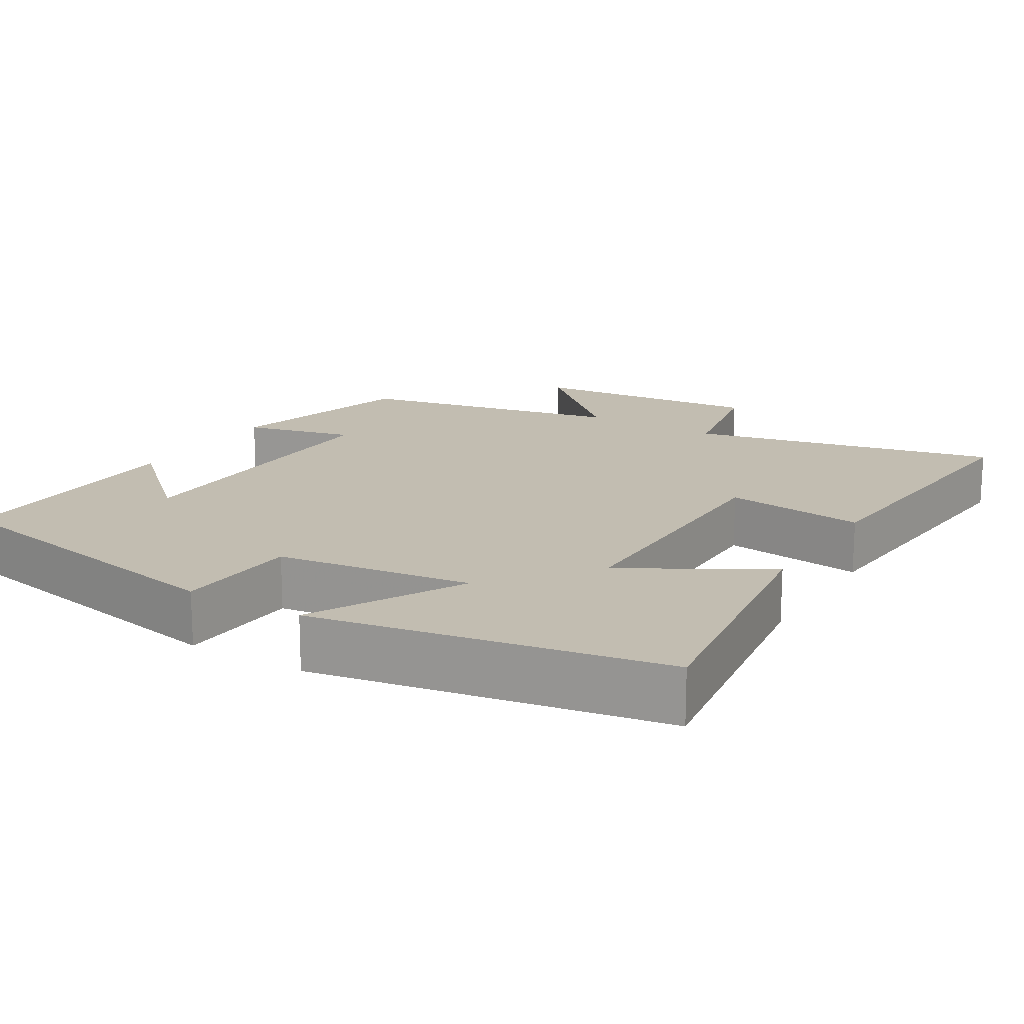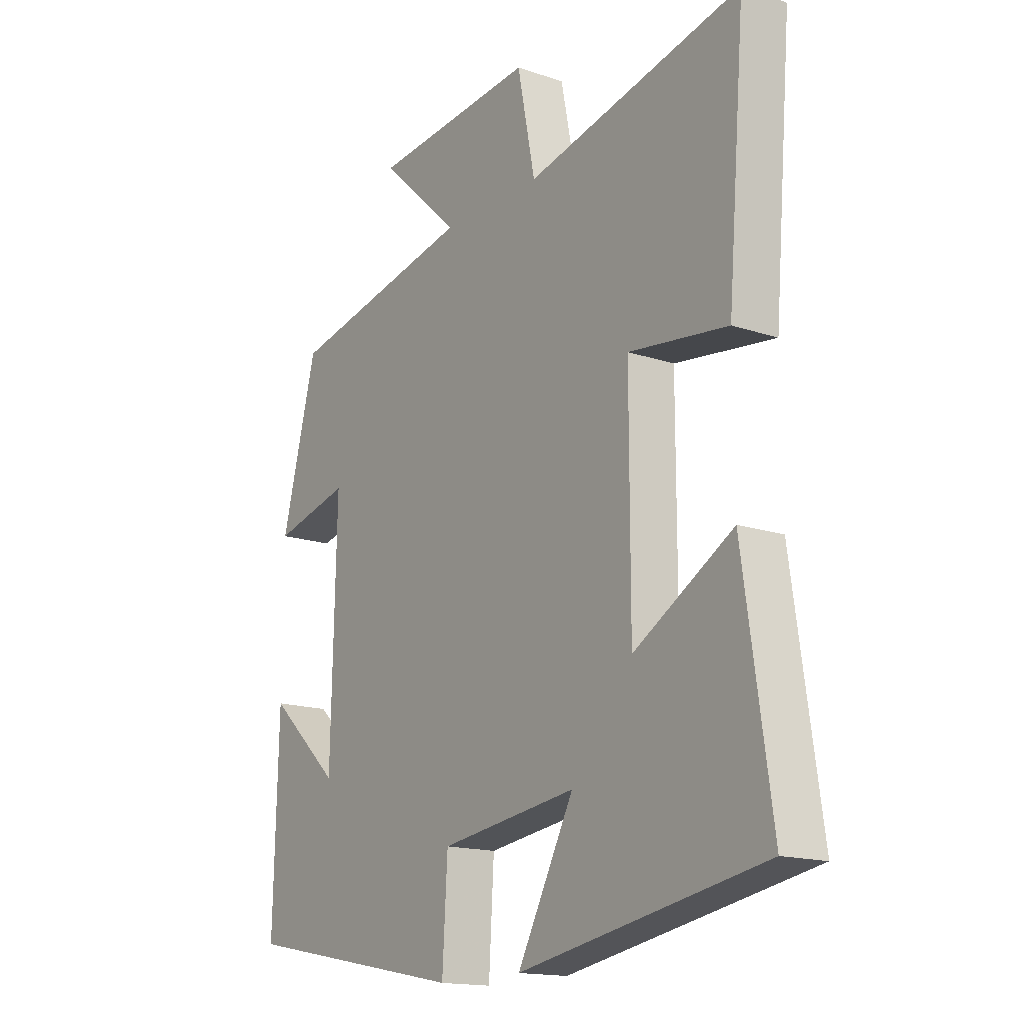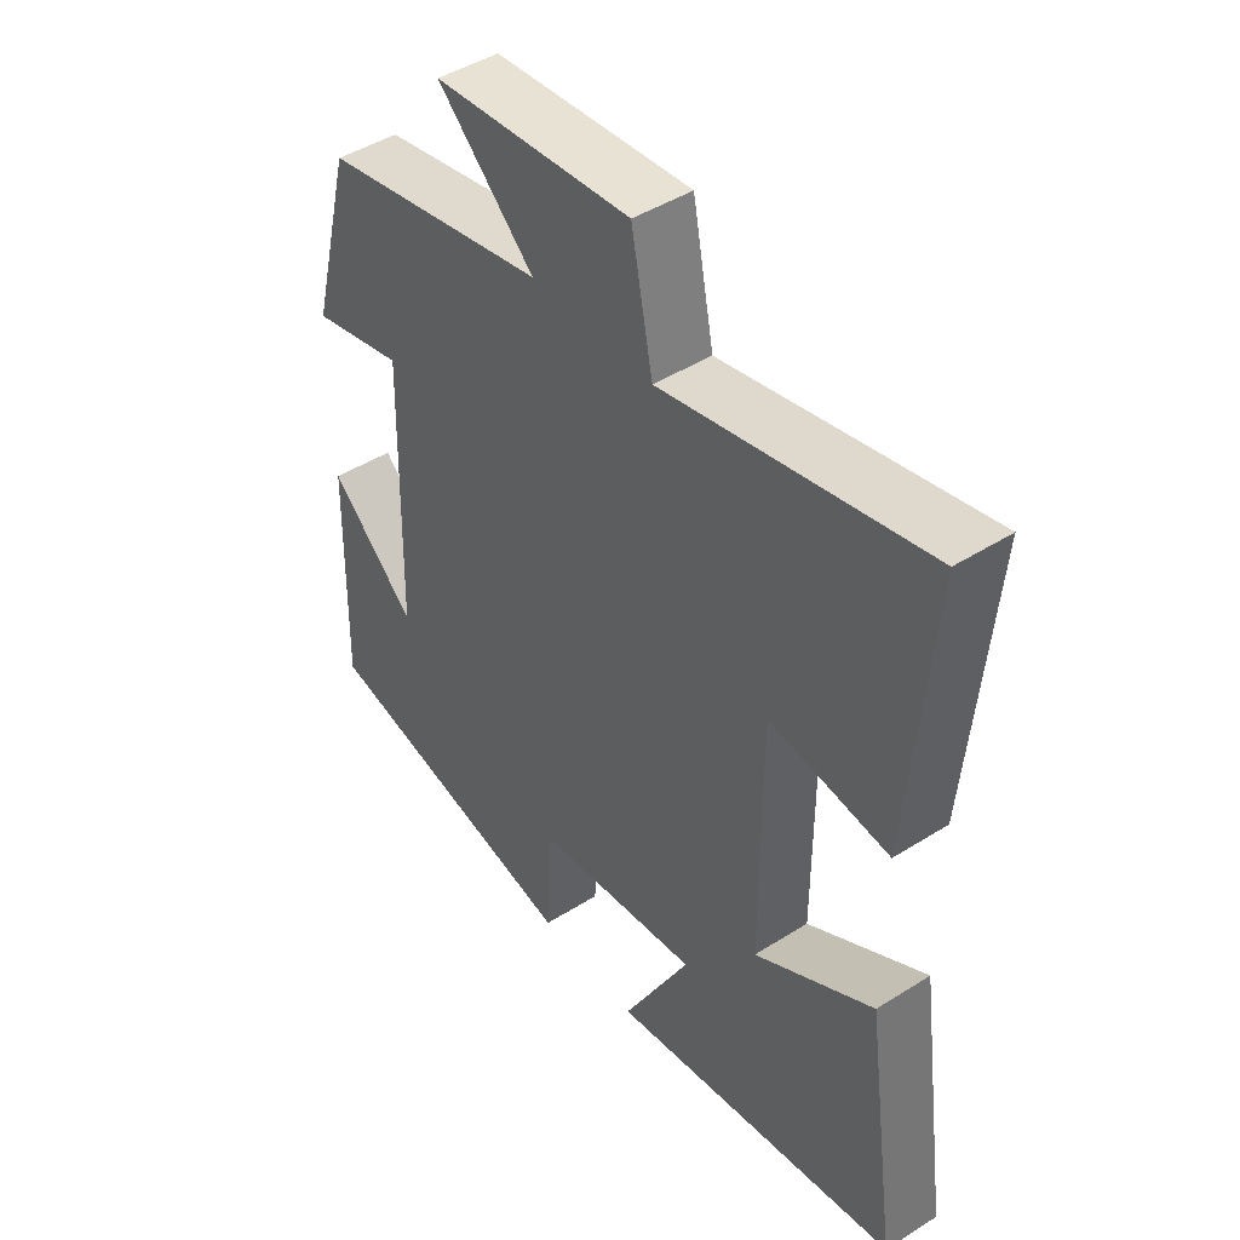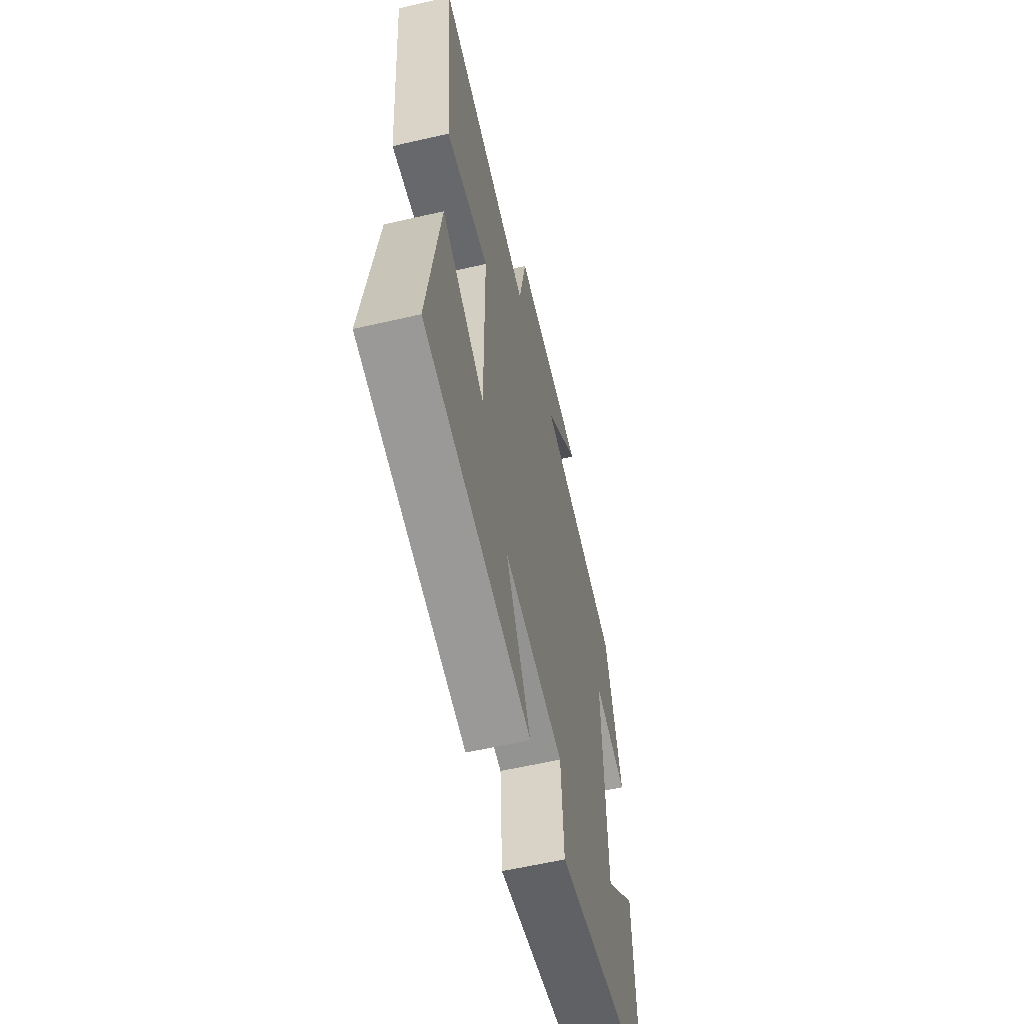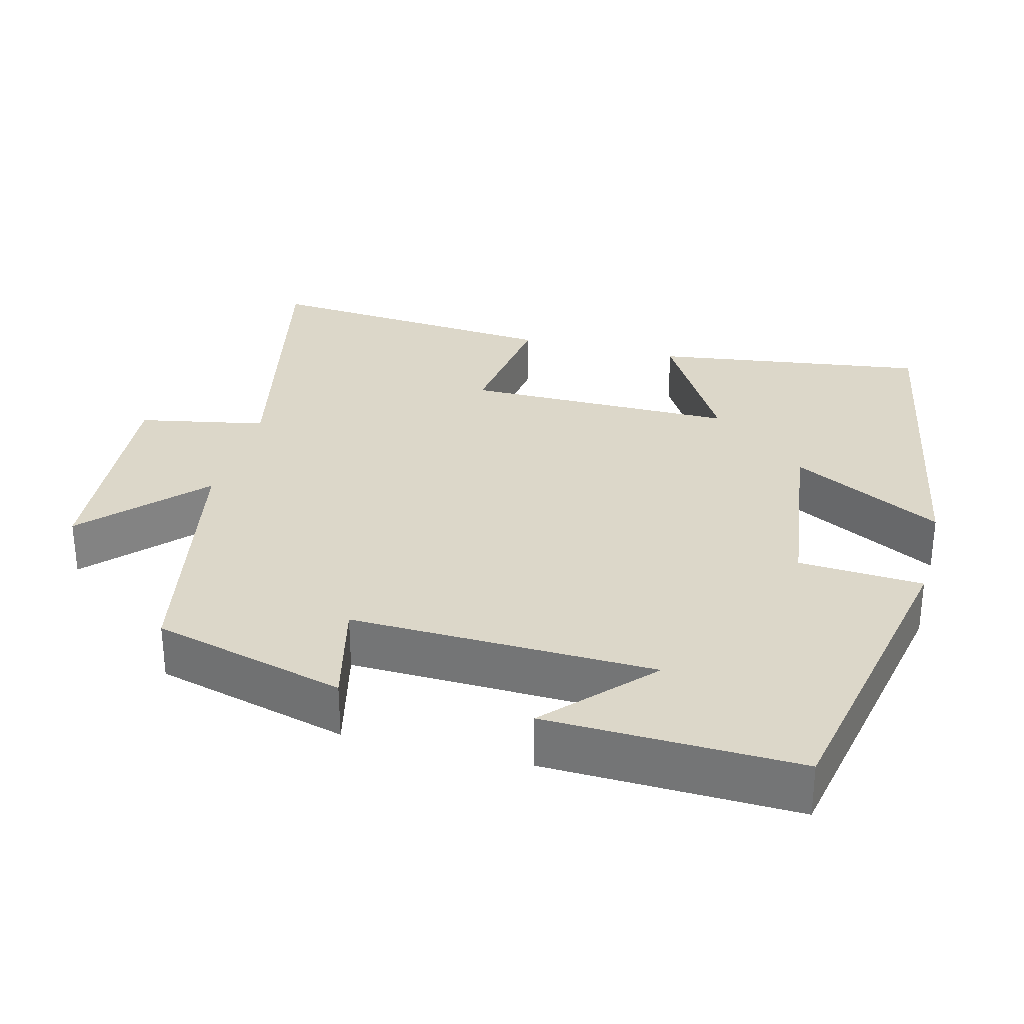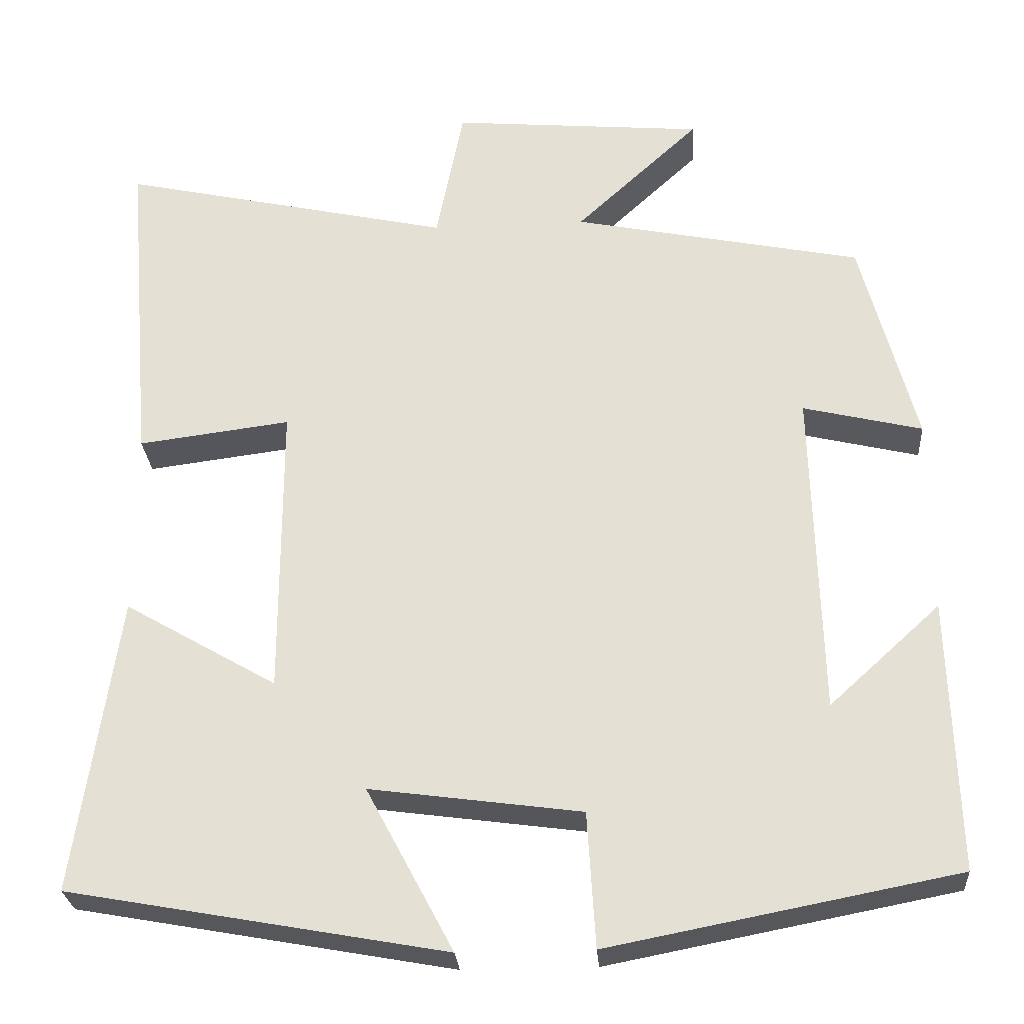
<metadata>
{"format":"obj","ext":"obj","renderer":"f3d","projection":"perspective","resolution":1024,"background":"white","views":[{"elev":16.9,"azim":-148.6,"up":"+Y"},{"elev":-16.0,"azim":-125.0,"up":"+Z"},{"elev":45.6,"azim":-126.0,"up":"+Z"},{"elev":-59.2,"azim":-76.6,"up":"+Z"},{"elev":30.3,"azim":104.8,"up":"+Y"},{"elev":-27.1,"azim":4.2,"up":"+Z"}]}
</metadata>
<code>
v 0.509 0.07 -0.417
v 0.078 0.07 -0.5
v 0.068 0.07 -0.333
v -0.194 0.07 -0.297
v -0.086 0.07 -0.5
v -0.553 0.07 -0.415
v -0.5 0.07 -0.047
v -0.311 0.07 -0.157
v -0.311 0.07 0.209
v -0.5 0.07 0.185
v -0.534 0.07 0.592
v -0.121 0.07 0.5
v -0.087 0.07 0.671
v 0.227 0.07 0.643
v 0.073 0.07 0.5
v 0.432 0.07 0.426
v 0.5 0.07 0.166
v 0.352 0.07 0.202
v 0.362 0.07 -0.206
v 0.5 0.07 -0.08
v 0.509 0 -0.417
v 0.078 0 -0.5
v 0.068 0 -0.333
v -0.194 0 -0.297
v -0.086 0 -0.5
v -0.553 0 -0.415
v -0.5 0 -0.047
v -0.311 0 -0.157
v -0.311 0 0.209
v -0.5 0 0.185
v -0.534 0 0.592
v -0.121 0 0.5
v -0.087 0 0.671
v 0.227 0 0.643
v 0.073 0 0.5
v 0.432 0 0.426
v 0.5 0 0.166
v 0.352 0 0.202
v 0.362 0 -0.206
v 0.5 0 -0.08
f 19 20 1 2
f 18 19 2 3
f 15 16 17 18
f 15 18 3 4
f 12 13 14 15
f 12 15 4
f 9 10 11 12
f 8 9 12 4
f 6 7 8
f 4 5 6 8
f 22 21 40 39
f 23 22 39 38
f 38 37 36 35
f 24 23 38 35
f 35 34 33 32
f 24 35 32
f 32 31 30 29
f 24 32 29 28
f 28 27 26
f 28 26 25 24
f 1 21 22 2
f 2 22 23 3
f 3 23 24 4
f 4 24 25 5
f 5 25 26 6
f 6 26 27 7
f 7 27 28 8
f 8 28 29 9
f 9 29 30 10
f 10 30 31 11
f 11 31 32 12
f 12 32 33 13
f 13 33 34 14
f 14 34 35 15
f 15 35 36 16
f 16 36 37 17
f 17 37 38 18
f 18 38 39 19
f 19 39 40 20
f 20 40 21 1

</code>
